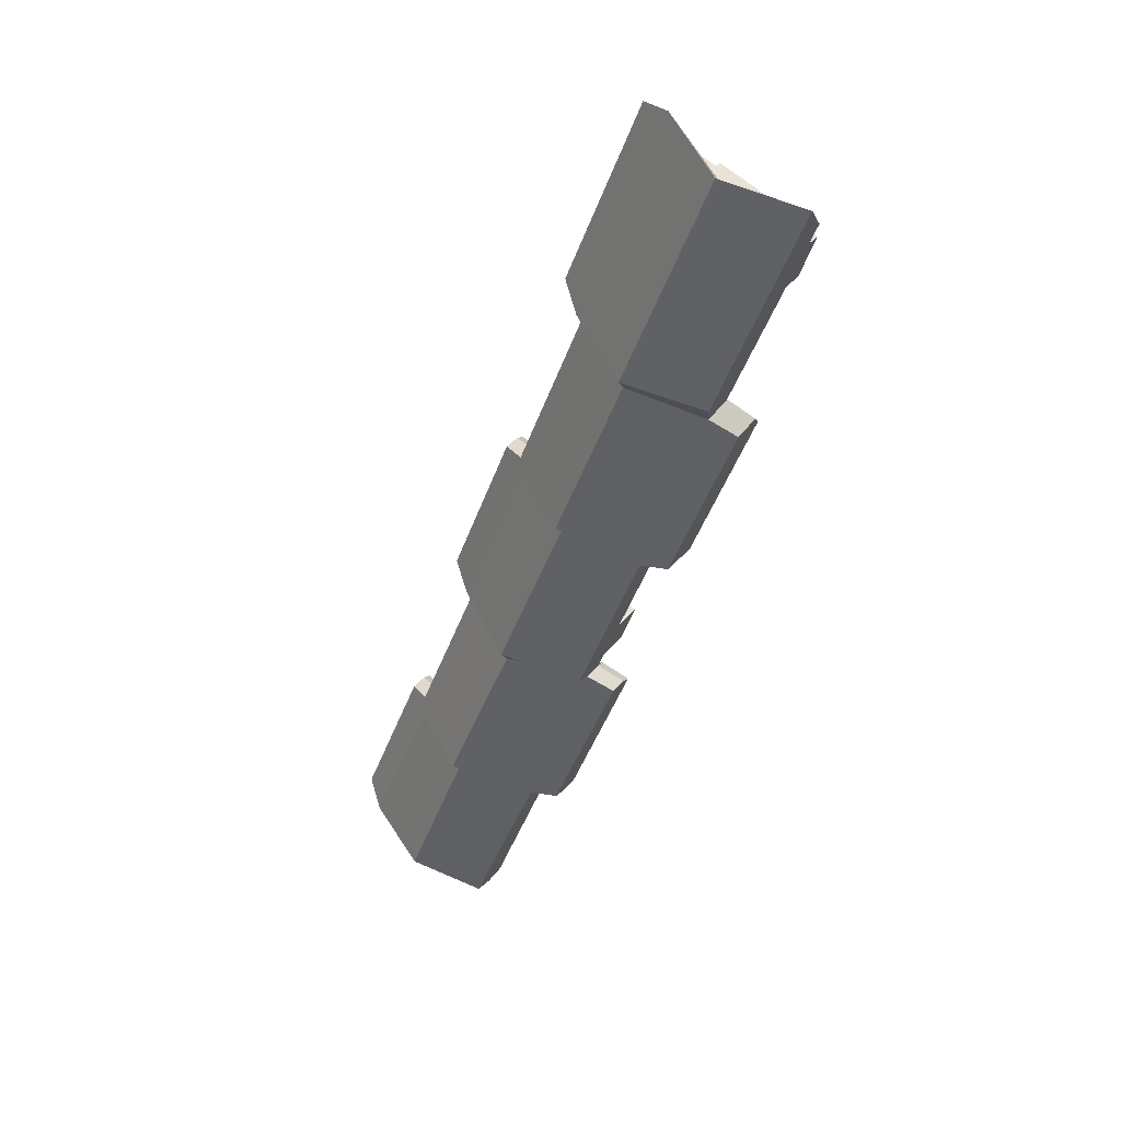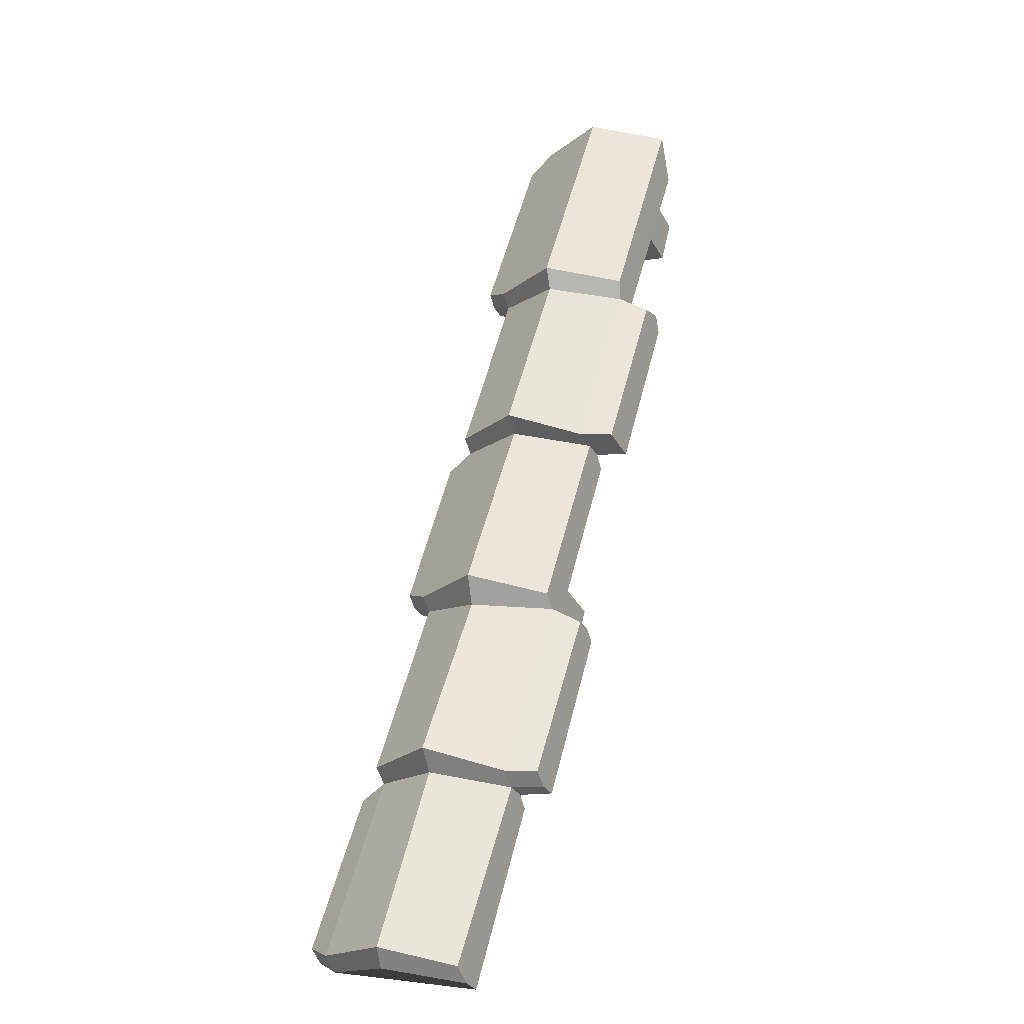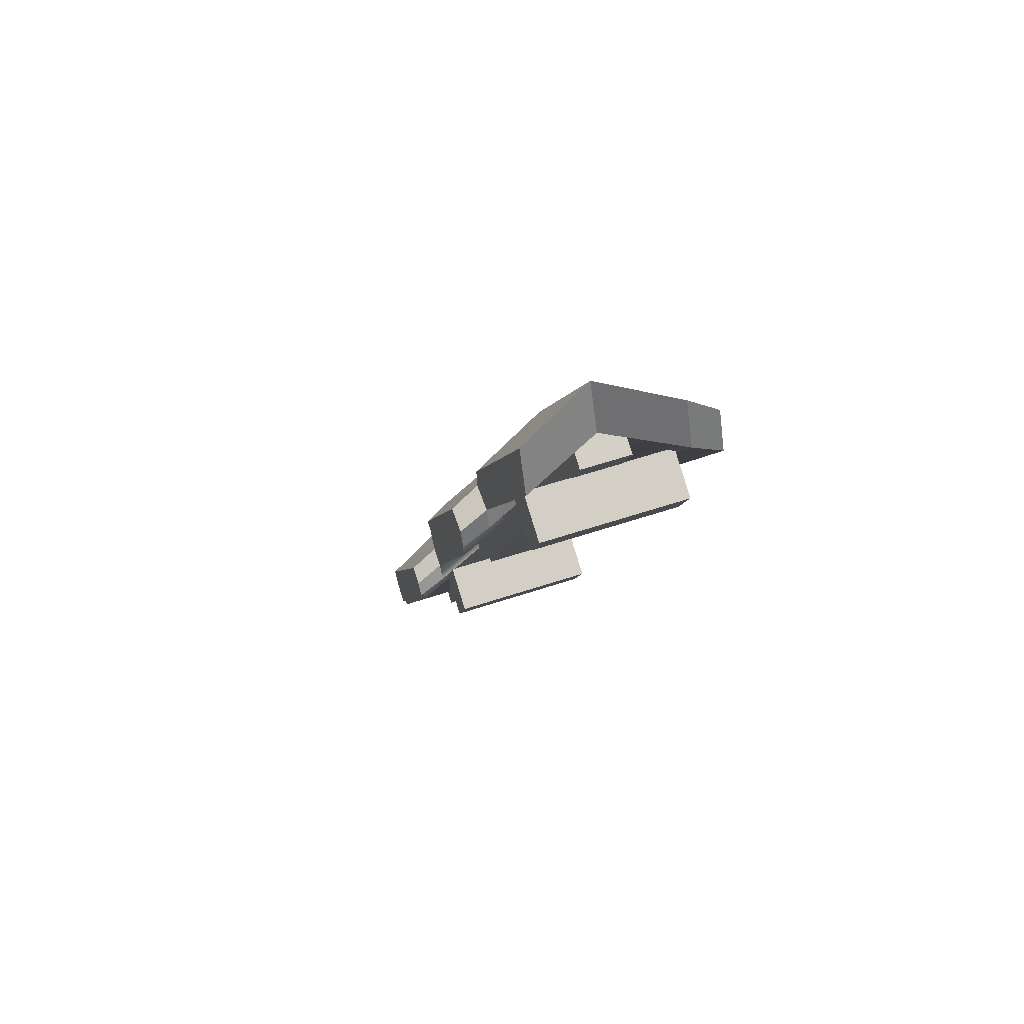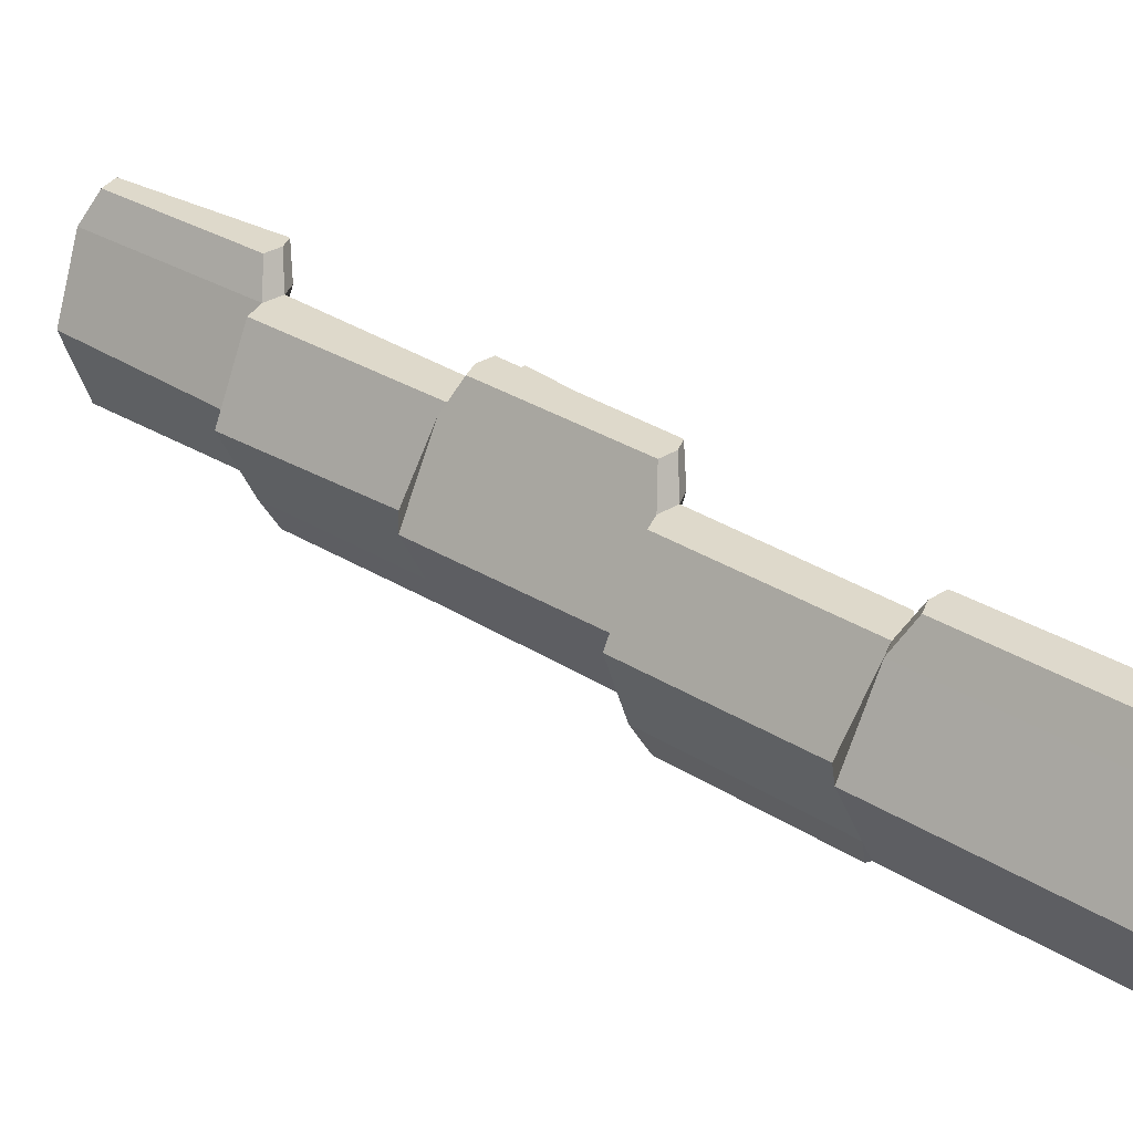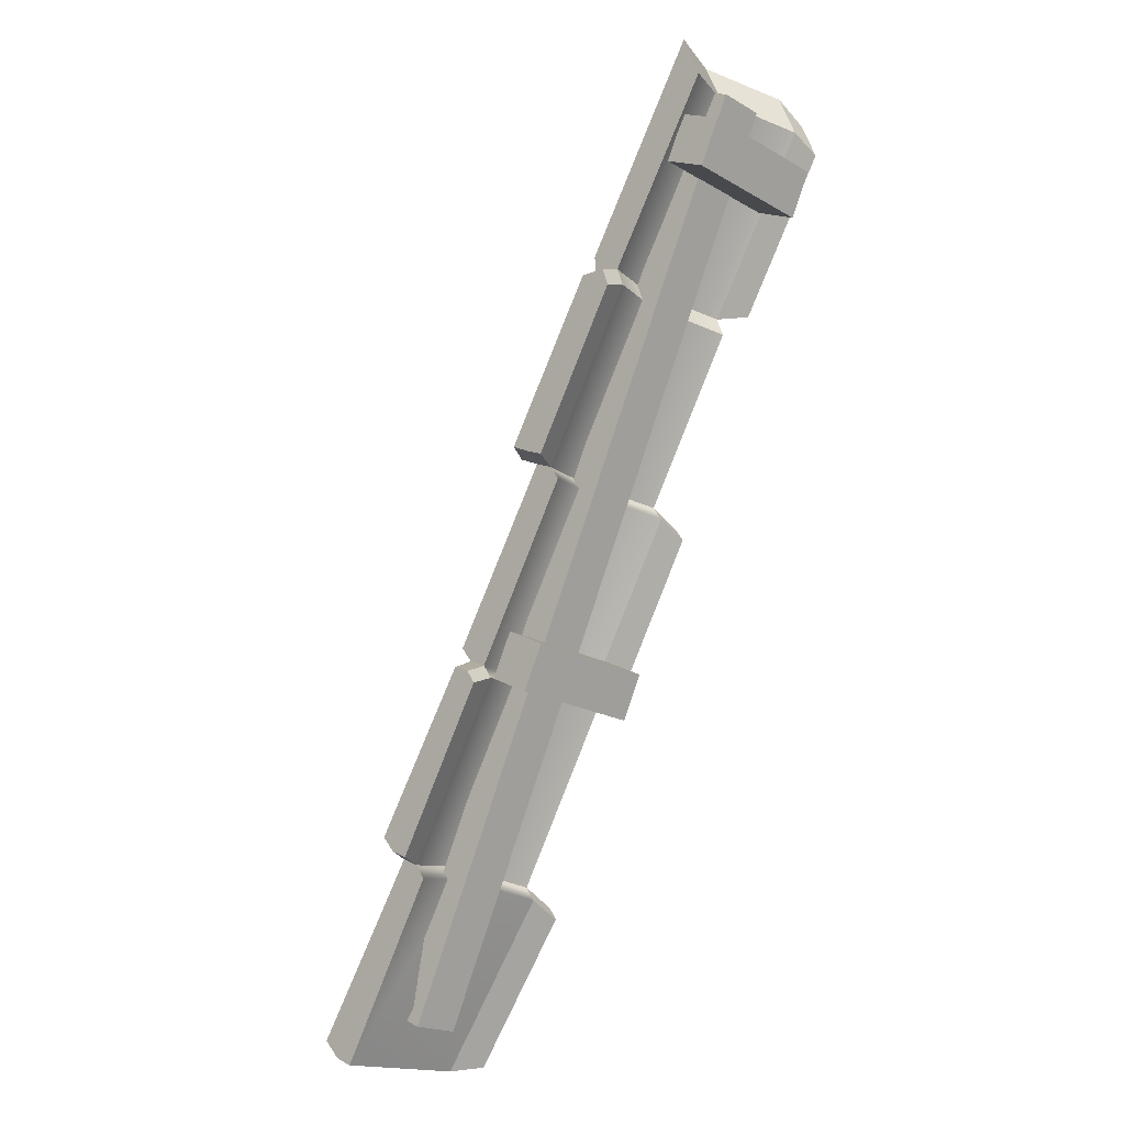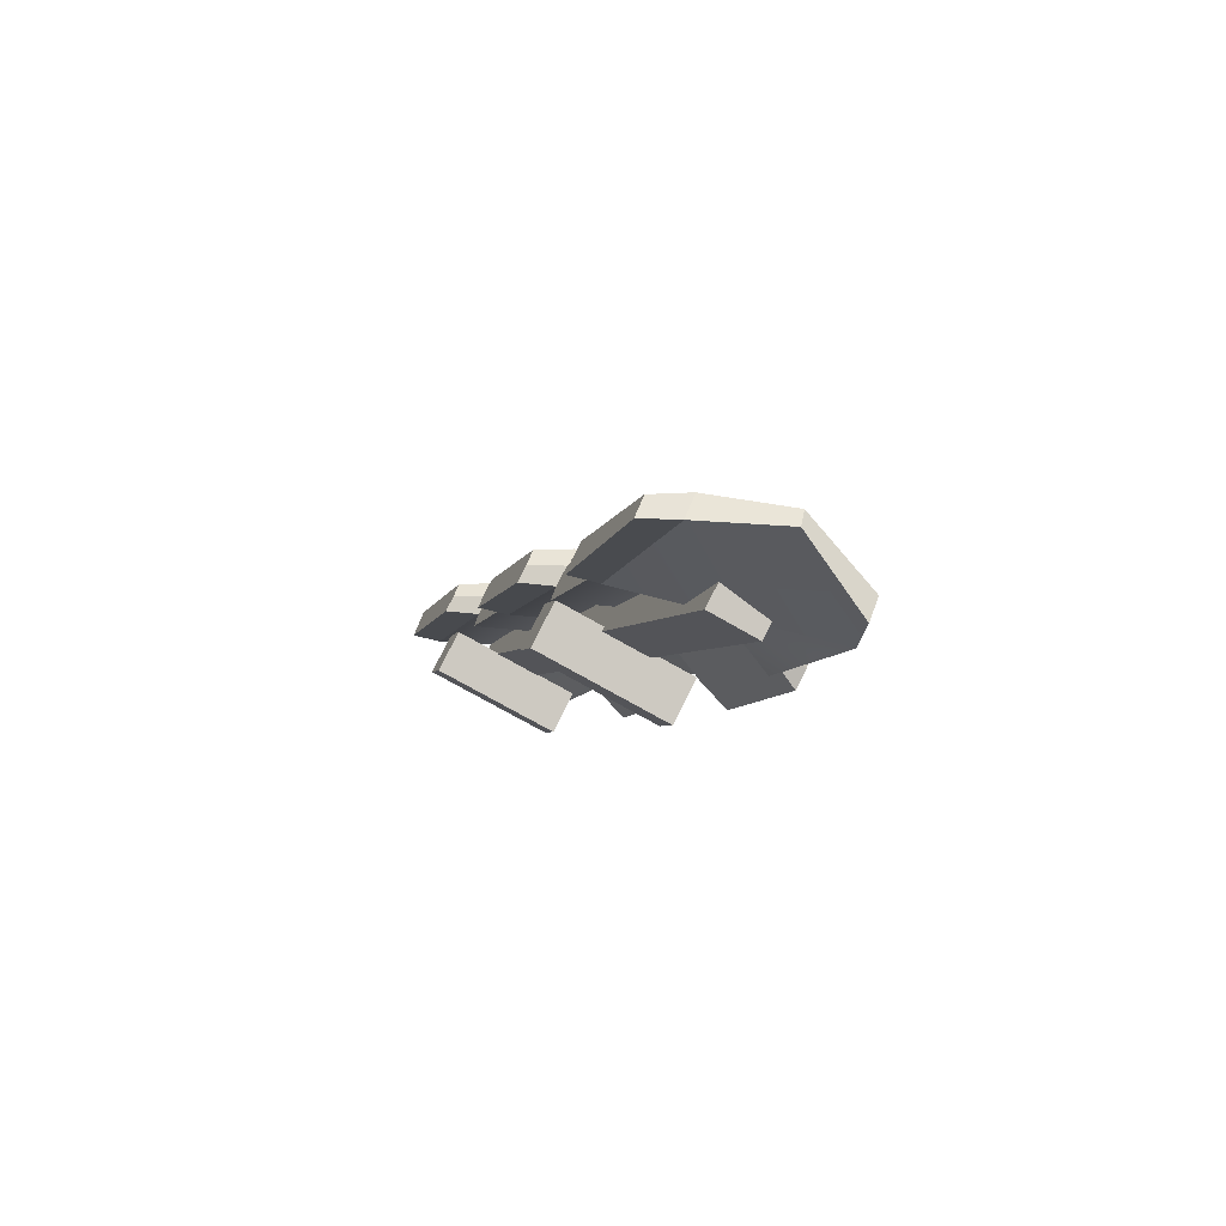
<metadata>
{"format":"obj","ext":"obj","renderer":"f3d","projection":"perspective","resolution":1024,"background":"white","views":[{"elev":69.7,"azim":129.1,"up":"+Y"},{"elev":-5.1,"azim":119.0,"up":"+Y"},{"elev":56.3,"azim":-109.4,"up":"+Y"},{"elev":31.8,"azim":162.9,"up":"+Z"},{"elev":-19.7,"azim":-136.7,"up":"+Y"},{"elev":-70.7,"azim":59.8,"up":"+Y"}]}
</metadata>
<code>
v 60.12 -154.6 1.171
v 60.12 -154.6 42.27
v 72.26 -148.5 1.171
v 72.26 -148.5 42.27
v 78.39 -161.1 1.171
v 78.39 -161.1 42.27
v 66.24 -167.2 1.171
v 66.24 -167.2 42.27
v -7.093 -16.41 1.171
v -7.093 -16.41 42.27
v 5.052 -10.23 1.171
v 5.053 -10.23 42.27
v 11.18 -22.83 1.171
v 11.18 -22.83 42.27
v -0.9668 -29.01 1.171
v -0.9668 -29.01 42.27
v -0.00061 0.000153 28.26
v 120.5 -252.2 28.06
v 8.992 4.373 28.26
v 129.5 -247.8 28.06
v 8.992 4.373 14.25
v 129.5 -247.8 14.05
v -0.00061 0.000153 14.25
v 120.5 -252.2 14.05
v 2.828 12.38 43.1
v -2.333 -0.9241 43.31
v 137.3 -260.8 43.31
v 111.6 -207.8 43.31
v 103.4 -214.4 43.31
v 85.79 -154.9 43.31
v 77.68 -161.4 43.31
v 60.02 -101.9 43.31
v 51.91 -108.4 43.31
v 34.25 -48.87 43.31
v 26.82 -56.93 43.31
v 36.96 -50.37 -0.8008
v 2.828 12.38 -0.6929
v -2.333 -0.9241 -0.8008
v 137.3 -260.8 -0.8008
v 111.6 -207.8 -0.8008
v 85.79 -154.9 -0.8008
v 60.02 -101.9 -0.8008
v 6.926 3.473 21.26
v 147.1 -257 21.26
v 121.5 -203.5 21.25
v 96.87 -153.5 21.25
v 69.99 -97.67 21.29
v 45.43 -46.23 21.26
v 12.91 17.28 21.26
v 37.49 -44.36 43.31
v 47.57 -39.46 21.26
v 63.36 -97.3 43.31
v 73.55 -92.1 21.27
v 66.07 -98.8 -0.8008
v 89.22 -150.3 43.31
v 99.29 -144.5 21.25
v 89.22 -150.3 -0.8008
v 115.9 -202.8 43.31
v 125.4 -196.2 21.25
v 115.9 -202.8 -0.8008
v 142.2 -255.5 43.31
v 149.3 -250.9 21.26
v 37.49 -44.36 -0.8008
v 142.2 -255.5 -0.8008
v 106.2 -210.2 43.31
v 80.44 -157.2 43.31
v 54.67 -104.3 43.31
v 28.91 -51.26 43.31
v 103.4 -214.4 -0.8008
v 77.68 -161.4 -0.8008
v 51.91 -108.4 -0.8008
v 26.82 -56.93 -0.8008
v 132 -263.2 -0.8008
v 106.2 -210.2 -0.8008
v 80.44 -157.2 -0.8008
v 54.67 -104.3 -0.8008
v 28.91 -51.26 -0.8008
v 37.47 -47.09 21.26
v 35.39 -52.77 21.26
v 63.24 -100.1 21.26
v 60.47 -104.3 21.26
v 89 -153.1 21.26
v 86.24 -157.2 21.26
v 114.8 -206.1 21.26
v 112 -210.2 21.26
v -3.155 -5.224 52.01
v 24.04 -49.05 52
v 28.7 -46.97 52.01
v 31.52 -43.04 52.01
v 1.339 6.364 51.81
v 51.04 -112.9 52.01
v 75.88 -155.5 52.01
v 80.54 -153.4 52.01
v 83.52 -149.4 52.01
v 58.1 -107.2 52.01
v 53.44 -109.3 52.01
v 102.6 -218.9 52.01
v 132.1 -259.4 52.01
v 136.4 -254.7 52.01
v 109.7 -213.2 52.01
v 105 -215.3 52.01
v 27 -55.13 -9.133
v 25.09 -60.35 -9.133
v 34.41 -54.31 -9.133
v 61.18 -98.85 -9.133
v 55.62 -101.7 -9.133
v 50.7 -103.9 -9.133
v 78.46 -161.1 -9.133
v 75.92 -164.9 -9.133
v 83.38 -158.9 -9.133
v 111 -203 -9.133
v 107.1 -207.6 -9.133
v 102.2 -209.8 -9.133
f 1 2 4 3
f 3 4 6 5
f 5 6 8 7
f 7 8 2 1
f 2 8 6 4
f 7 1 3 5
f 9 10 12 11
f 11 12 14 13
f 13 14 16 15
f 15 16 10 9
f 10 16 14 12
f 15 9 11 13
f 17 18 20 19
f 19 20 22 21
f 21 22 24 23
f 23 24 18 17
f 18 24 22 20
f 23 17 19 21
f 38 43 49 37
f 43 26 25 49
f 86 87 88 89 90
f 36 63 51 48
f 51 63 37 49
f 48 51 50 34
f 50 51 49 25
f 35 67 32 52 34 68
f 48 53 54 36
f 42 54 53 47
f 52 53 48 34
f 47 53 52 32
f 91 92 93 94 95 96
f 47 56 57 42
f 41 57 56 46
f 55 56 47 32
f 46 56 55 30
f 31 65 28 58 30 66
f 46 59 60 41
f 40 60 59 45
f 58 59 46 30
f 45 59 58 28
f 97 98 99 100 101
f 62 64 40 45
f 39 64 62 44
f 61 62 45 28
f 44 62 61 27
f 38 37 63 36 77
f 103 102 104 105 106 107
f 71 76 42 57 41 75
f 109 108 110 111 112 113
f 69 74 40 64 39 73
f 65 31 83 84
f 67 35 79 80
f 84 85 29 65
f 80 81 33 67
f 31 66 82 83
f 81 82 66 33
f 43 78 68 26
f 35 68 78 79
f 38 77 78 43
f 79 78 77 72
f 80 79 72 76
f 71 81 80 76
f 75 82 81 71
f 83 82 75 70
f 84 83 70 74
f 69 85 84 74
f 73 85 69
f 26 68 87 86
f 68 34 88 87
f 34 50 89 88
f 50 25 90 89
f 25 26 86 90
f 33 66 92 91
f 66 30 93 92
f 30 55 94 93
f 55 32 95 94
f 32 67 96 95
f 67 33 91 96
f 97 29 27 98
f 27 61 99 98
f 61 28 100 99
f 28 65 101 100
f 65 29 97 101
f 72 77 102 103
f 77 36 104 102
f 36 54 105 104
f 54 42 106 105
f 42 76 107 106
f 76 72 103 107
f 70 75 108 109
f 75 41 110 108
f 41 60 111 110
f 60 40 112 111
f 40 74 113 112
f 74 70 109 113
f 73 39 44 27 29 85

</code>
